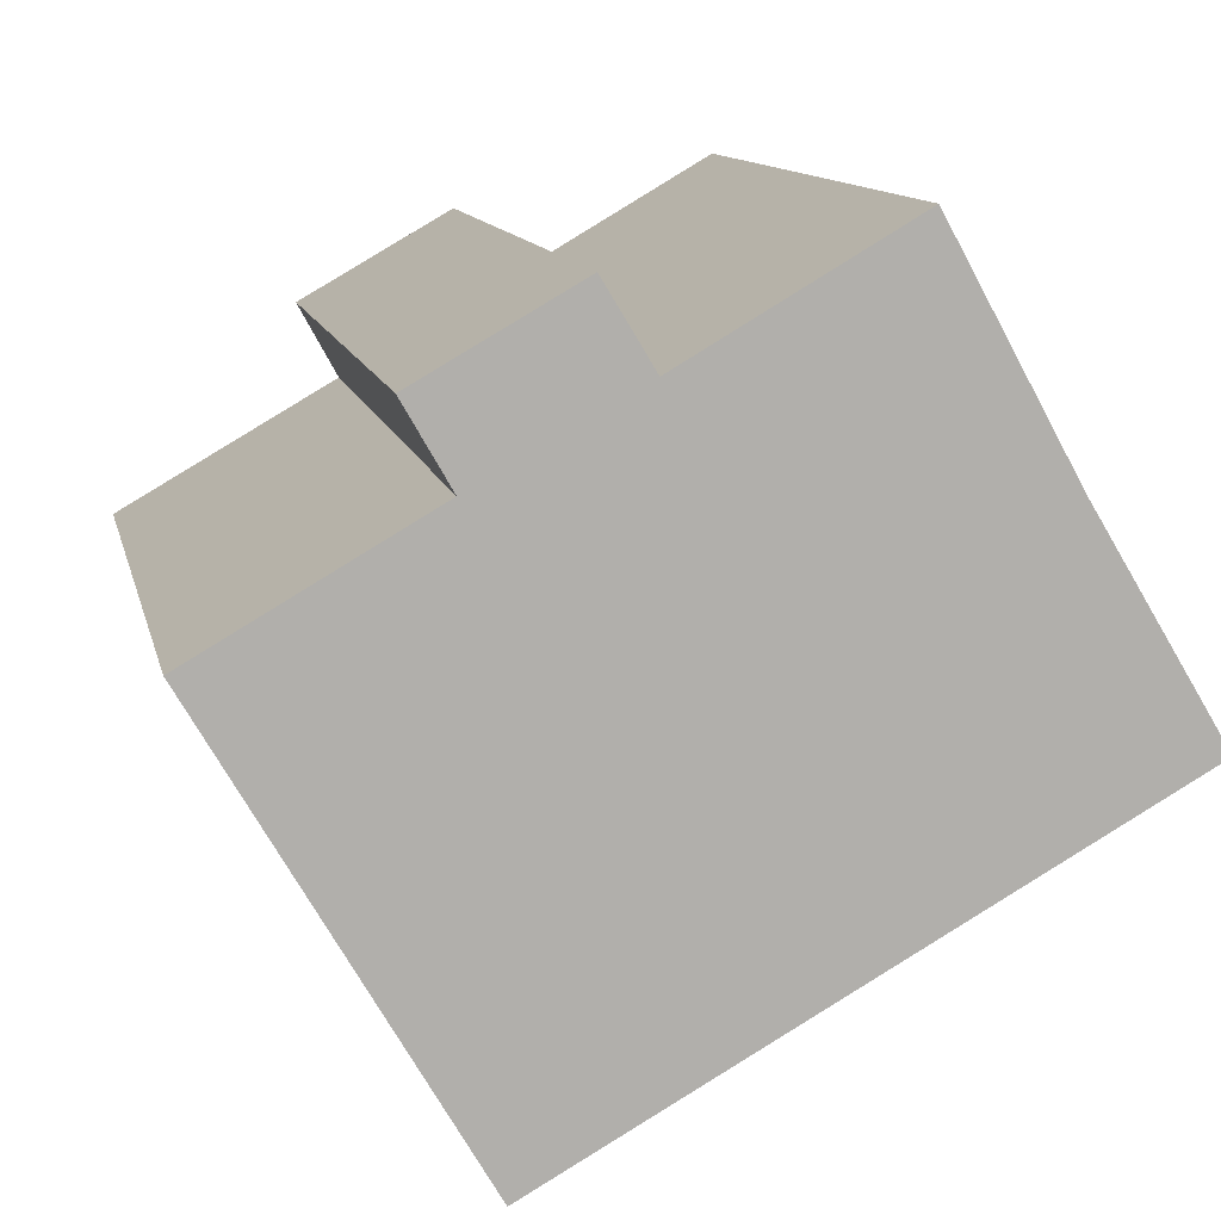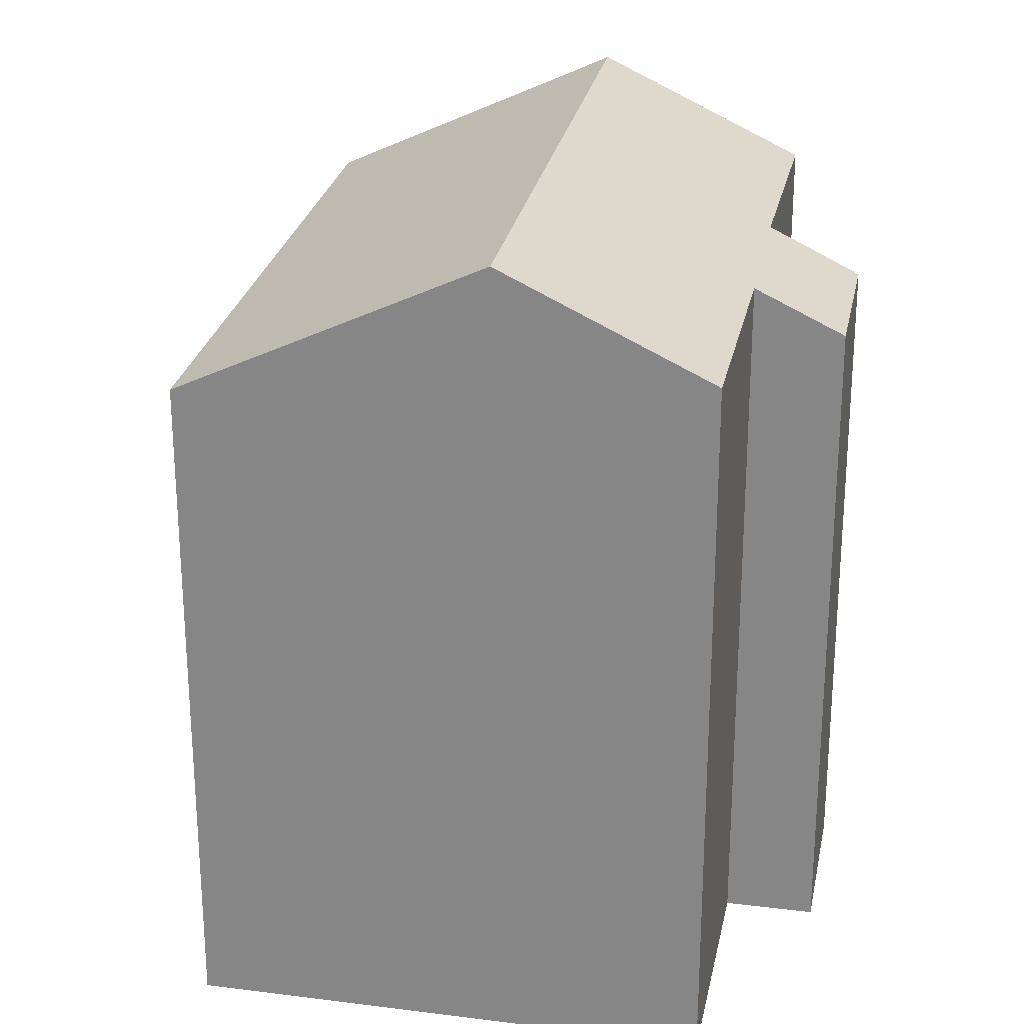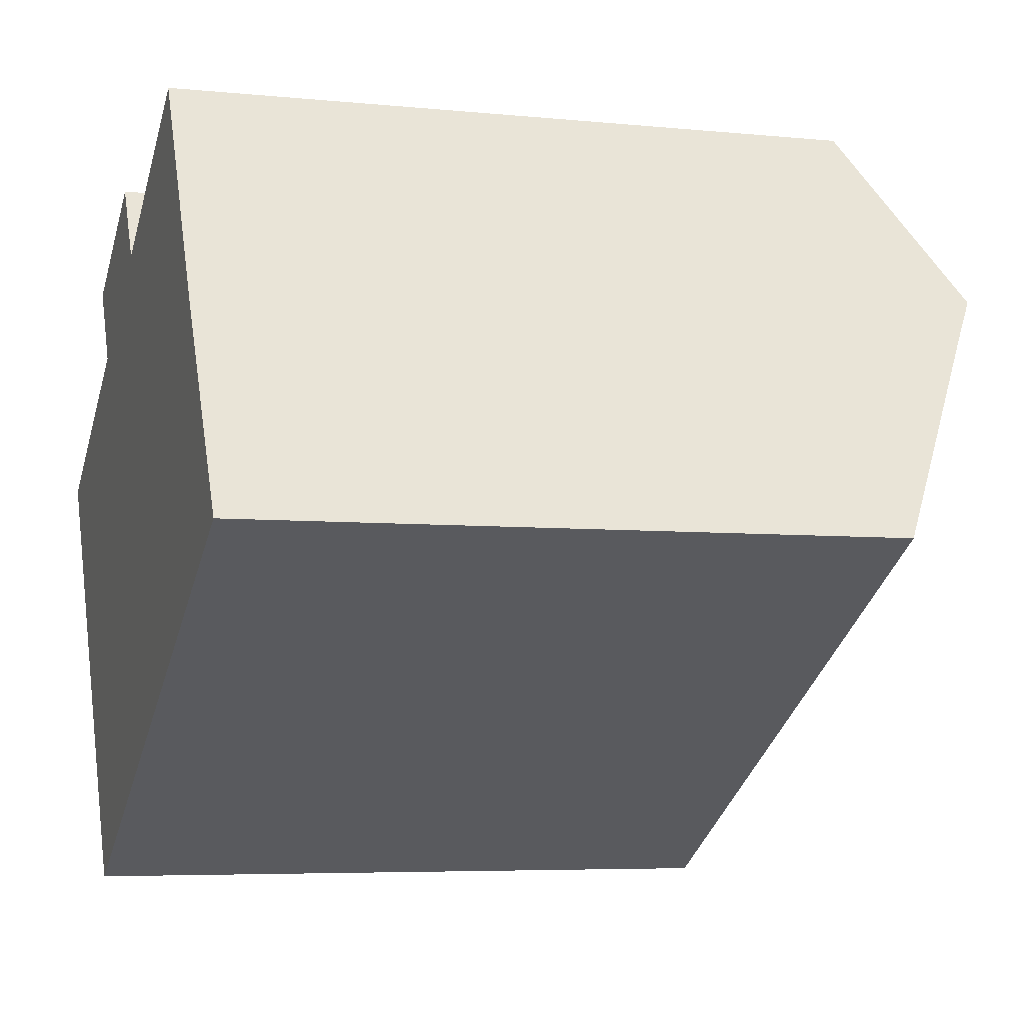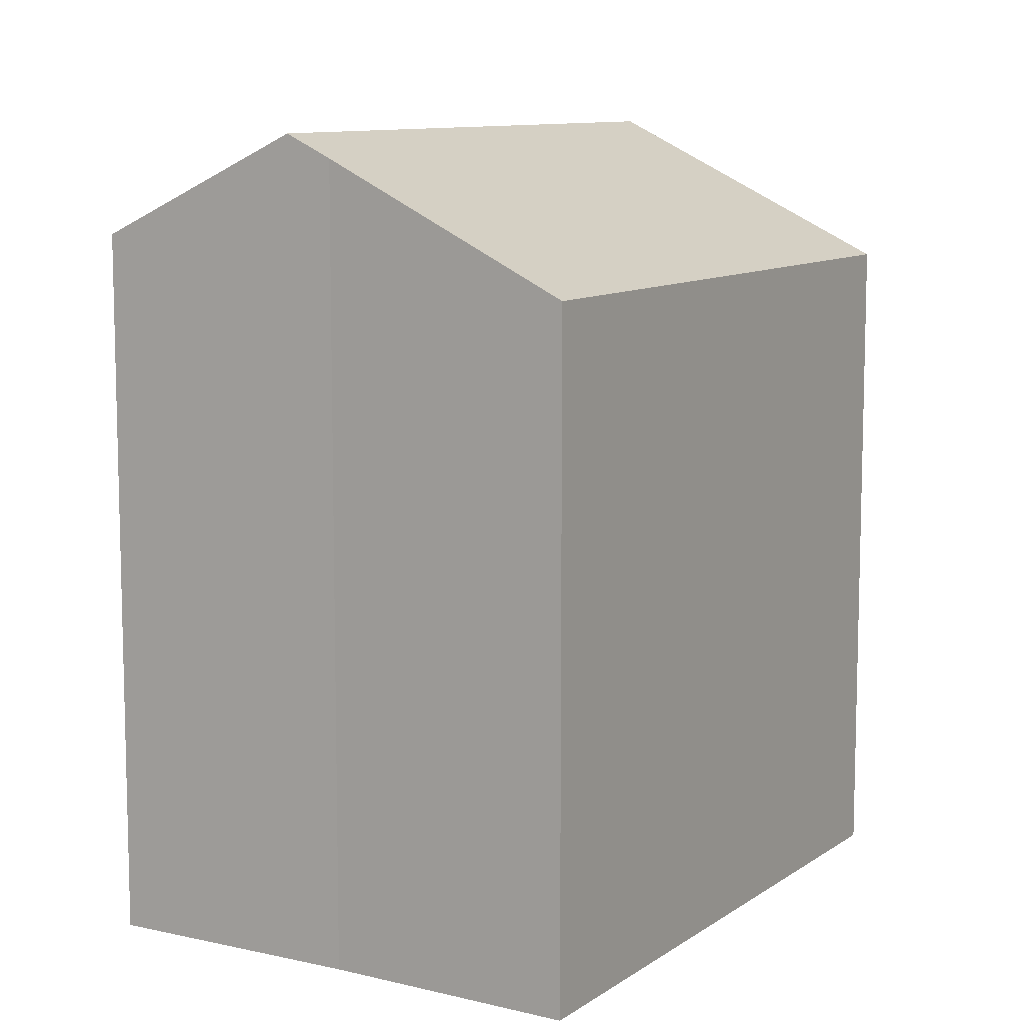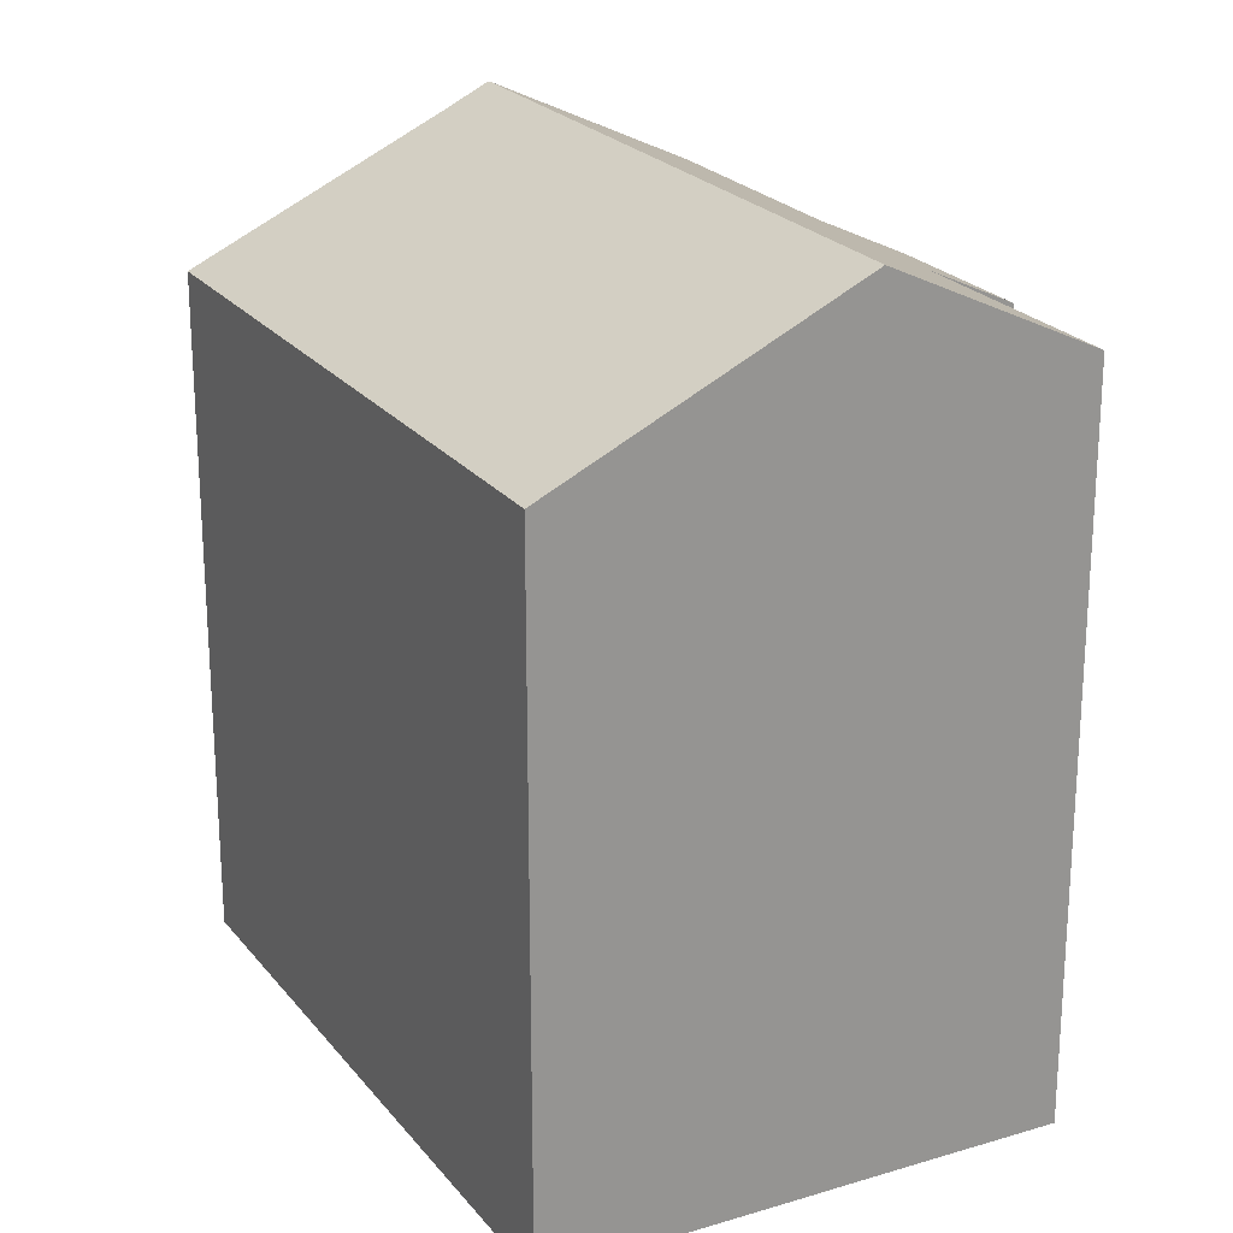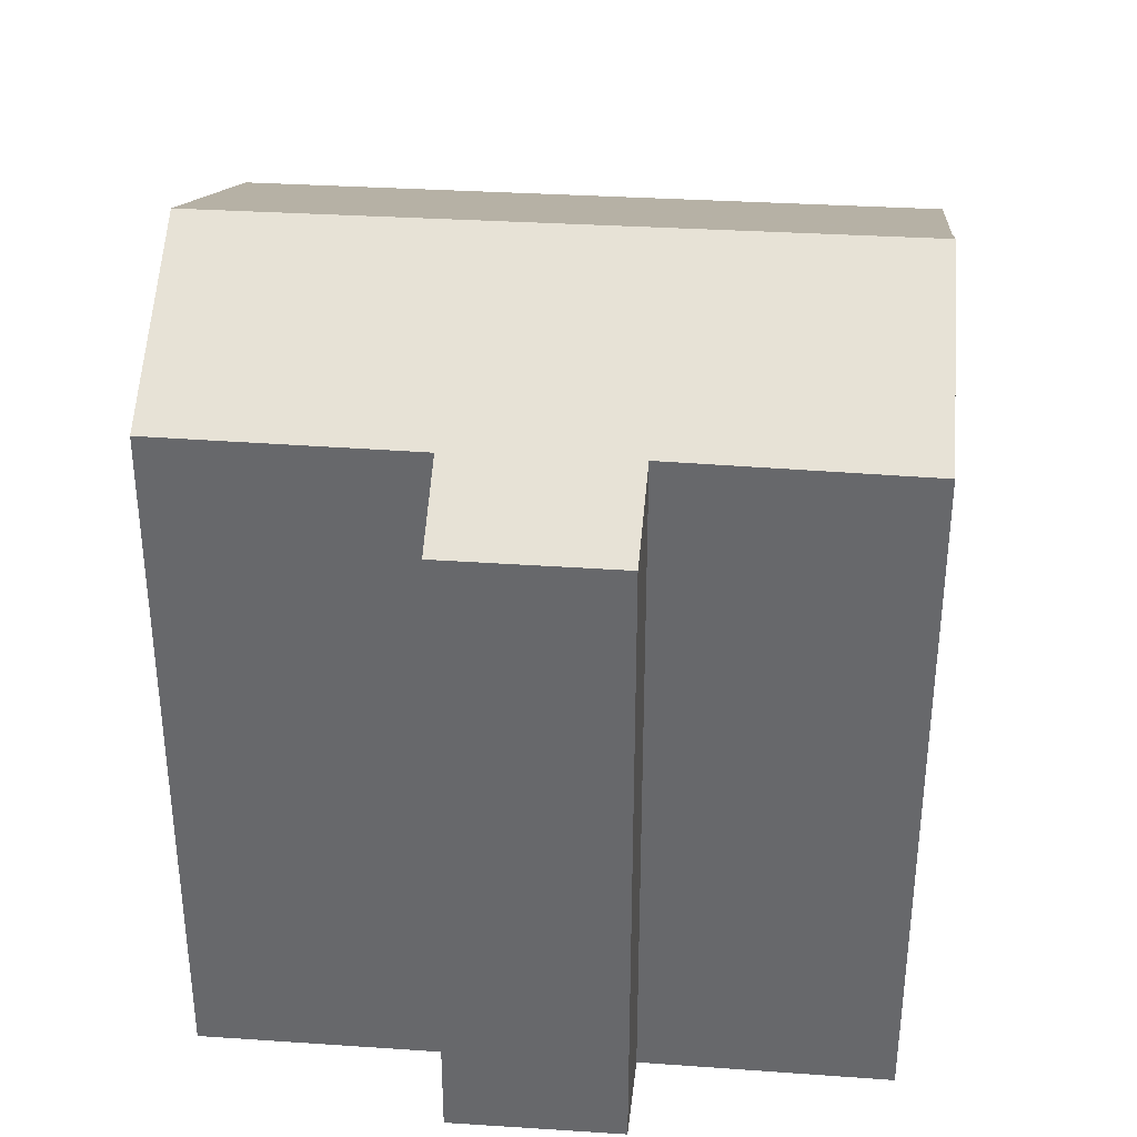
<metadata>
{"format":"obj","ext":"obj","renderer":"f3d","projection":"perspective","resolution":1024,"background":"white","views":[{"elev":11.7,"azim":-12.1,"up":"+Z"},{"elev":25.8,"azim":-108.6,"up":"+Y"},{"elev":-5.5,"azim":72.4,"up":"+Z"},{"elev":9.8,"azim":91.6,"up":"+Y"},{"elev":23.0,"azim":-147.4,"up":"+Y"},{"elev":37.0,"azim":-24.8,"up":"+Y"}]}
</metadata>
<code>
v  6.688 17.5 -11.54
v  22.11 17.65 -2.55
v  22.27 17.5 -2.817
v  21.41 18.29 -1.391
v  18.89 20.59 2.776
v  18.82 20.65 2.891
v  18.22 21.24 3.974
v  3.555 20.46 -6.13
v  2.726 21.24 -4.7
v  3.352 20.65 -5.78
v  8.597 17.5 7.639
v  5.784 18.63 3.321
v  4.612 17.52 5.373
v  0.388 19.04 -0.669
v  0 18.67 1.143e-15
v  0.807 19.43 -1.391
v  9.853 18.65 5.56
v  16.37 19.43 7.315
v  15.52 18.6 8.855
v  16.51 19.57 7.066
v  17.39 20.43 5.467
v  4.612 -3.29e-16 5.373
v  8.597 -4.678e-16 7.639
v  9.853 -3.405e-16 5.56
v  15.52 -5.422e-16 8.855
v  0 0 0
v  5.784 -2.034e-16 3.321
v  18.82 -1.77e-16 2.891
v  16.37 -4.479e-16 7.315
v  18.22 -2.433e-16 3.974
v  16.51 -4.327e-16 7.066
v  17.39 -3.348e-16 5.467
v  18.89 -1.7e-16 2.776
v  22.27 1.725e-16 -2.817
v  21.41 8.517e-17 -1.391
v  22.11 1.561e-16 -2.55
v  6.688 7.066e-16 -11.54
v  2.726 2.878e-16 -4.7
v  3.555 3.754e-16 -6.13
v  3.352 3.539e-16 -5.78
v  0.807 8.517e-17 -1.391
v  0.388 4.096e-17 -0.669
g defaultobject
f 1 2 3
f 2 1 4
f 4 1 5
f 5 1 6
f 6 1 7
f 7 1 8
f 7 8 9
f 9 8 10
f 11 12 13
f 12 14 15
f 14 12 16
f 16 12 9
f 9 12 7
f 7 12 17
f 17 12 11
f 7 17 18
f 18 17 19
f 7 18 20
f 7 20 21
f 22 11 13
f 11 22 23
f 24 19 17
f 19 24 25
f 26 12 15
f 12 26 27
f 11 24 17
f 24 11 23
f 21 6 7
f 6 21 20
f 6 20 28
f 28 20 18
f 28 18 19
f 28 19 29
f 29 19 25
f 28 29 30
f 30 29 31
f 30 31 32
f 28 5 6
f 5 28 4
f 4 28 2
f 2 28 3
f 3 28 33
f 3 33 34
f 34 33 35
f 34 35 36
f 34 1 3
f 1 34 37
f 37 8 1
f 8 37 10
f 10 37 9
f 9 37 16
f 16 37 14
f 14 37 15
f 15 37 38
f 15 38 26
f 38 37 39
f 38 39 40
f 26 38 41
f 26 41 42
f 27 13 12
f 13 27 22
f 36 37 34
f 37 36 39
f 39 36 35
f 39 35 33
f 39 33 28
f 39 28 40
f 40 28 30
f 40 30 38
f 38 30 32
f 38 32 41
f 41 32 31
f 41 31 29
f 41 29 25
f 41 25 42
f 42 25 24
f 23 27 24
f 27 23 22
f 24 26 42
f 26 24 27

</code>
